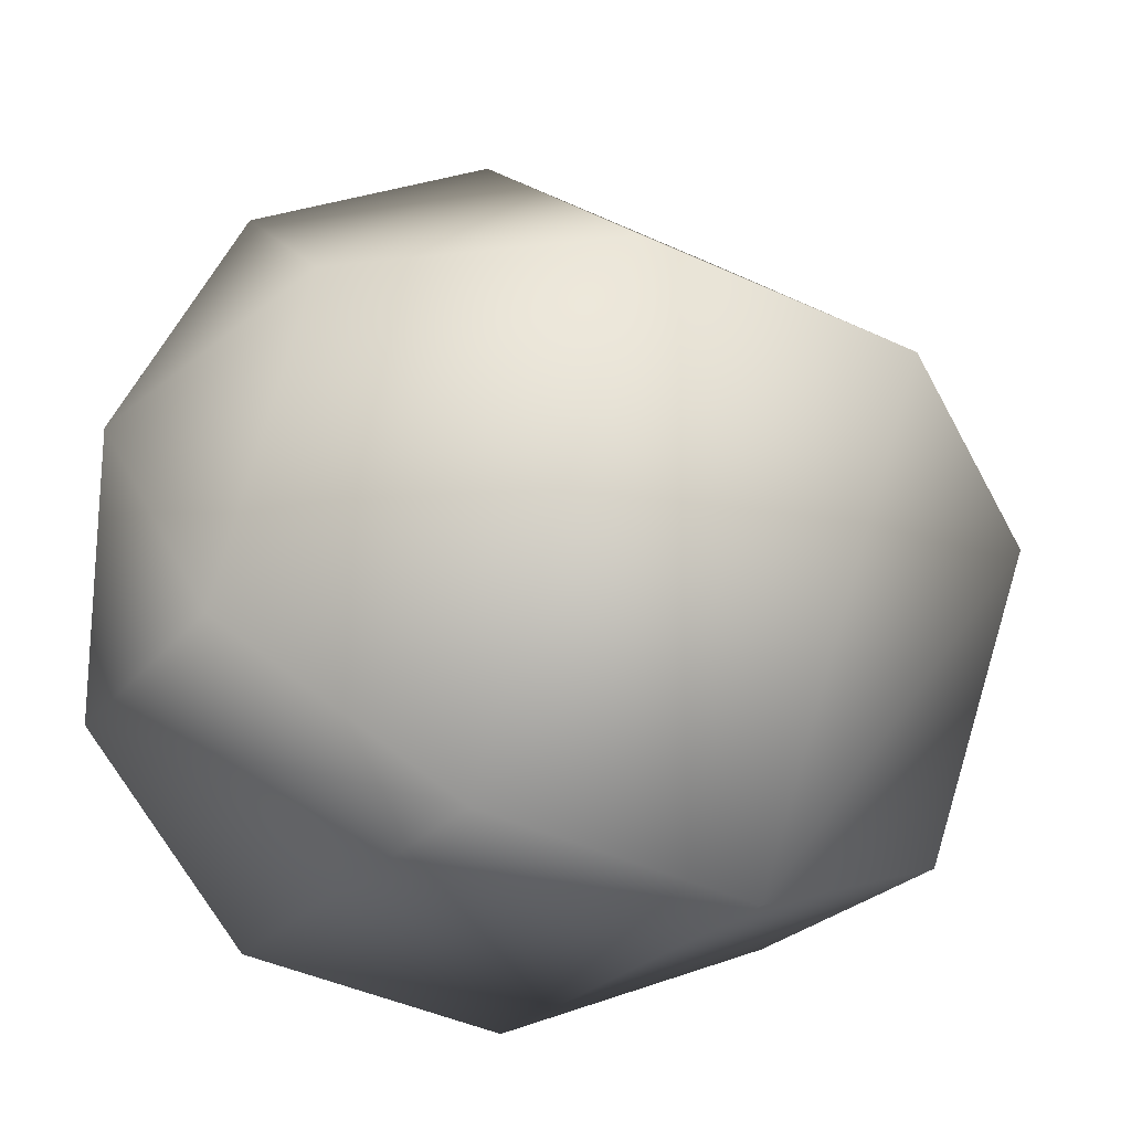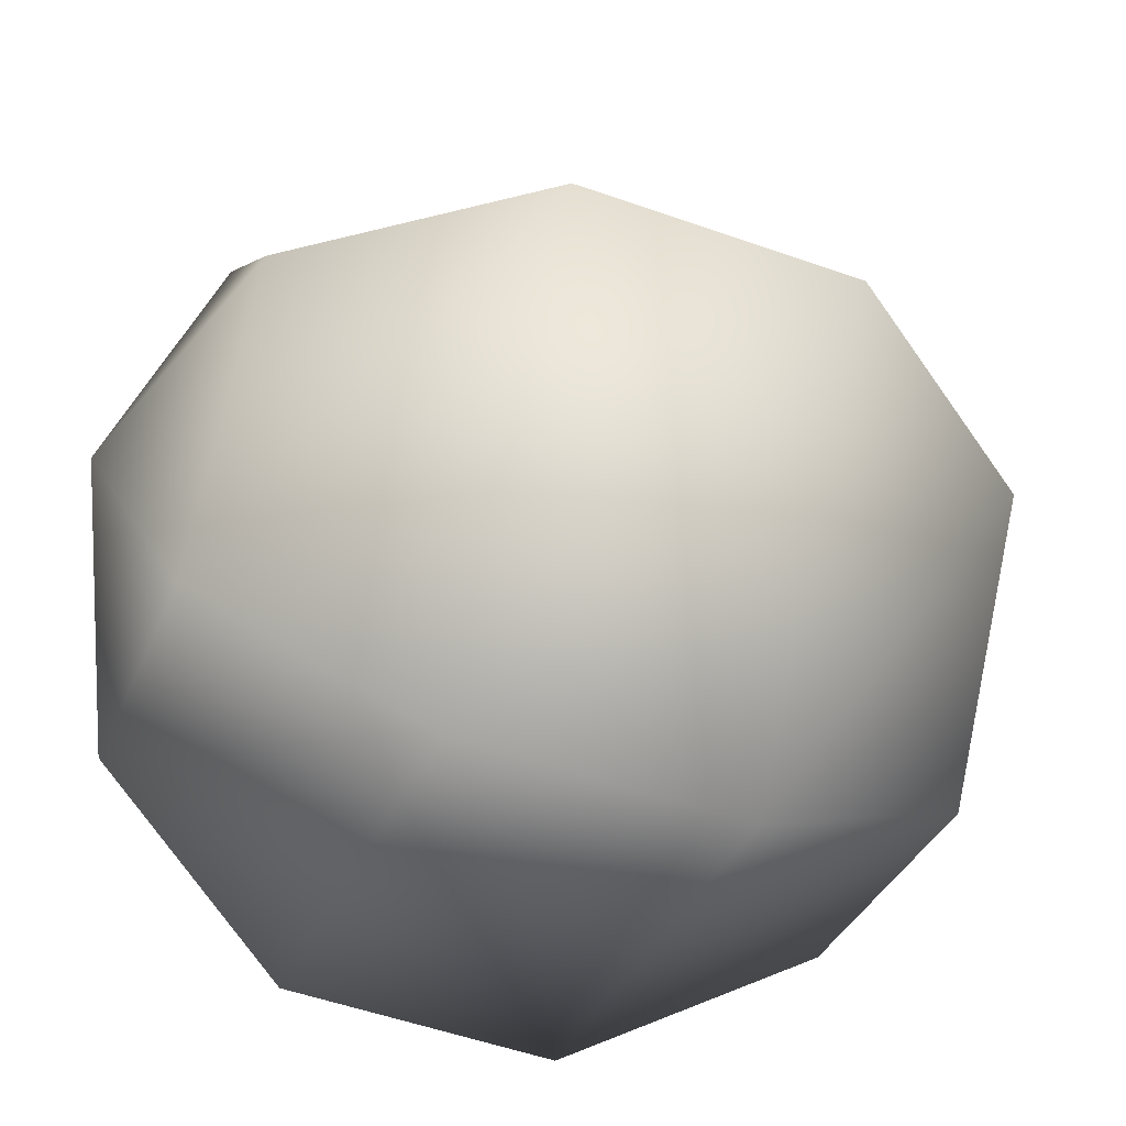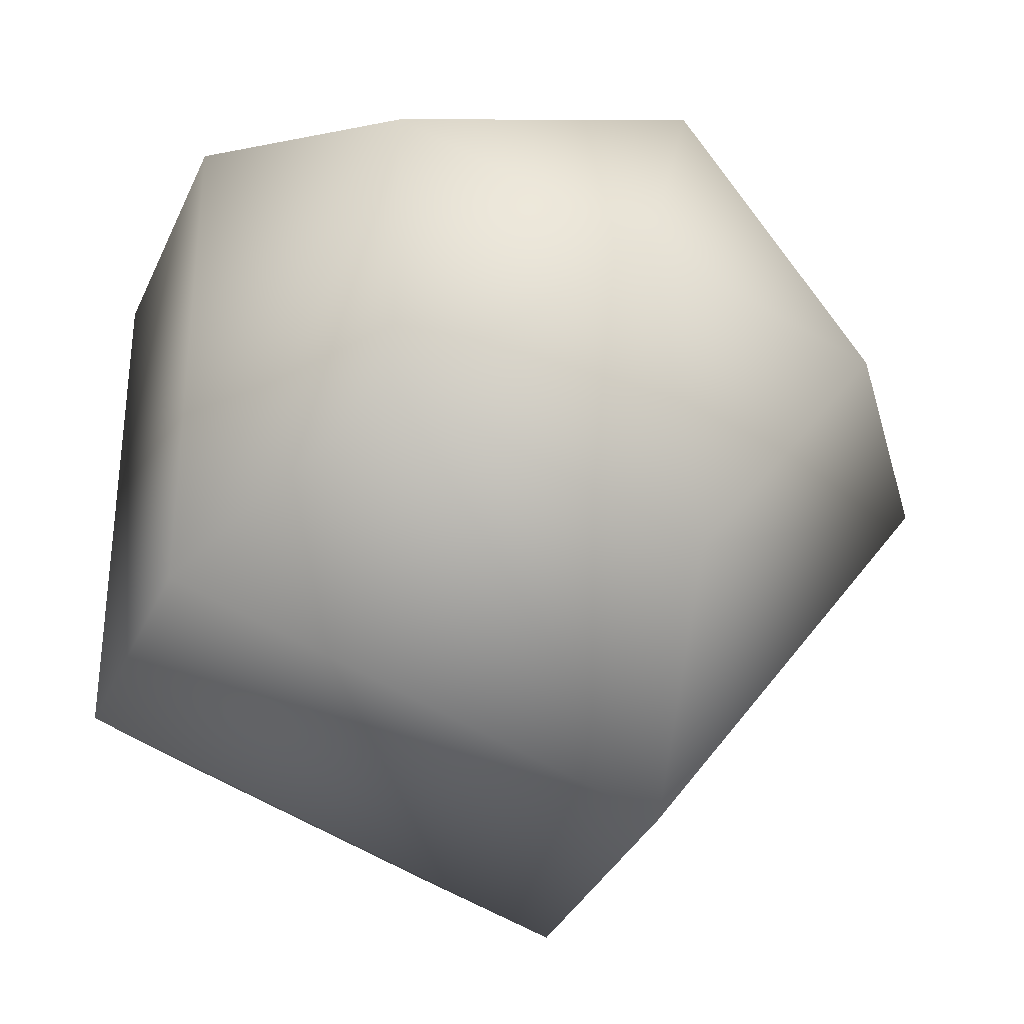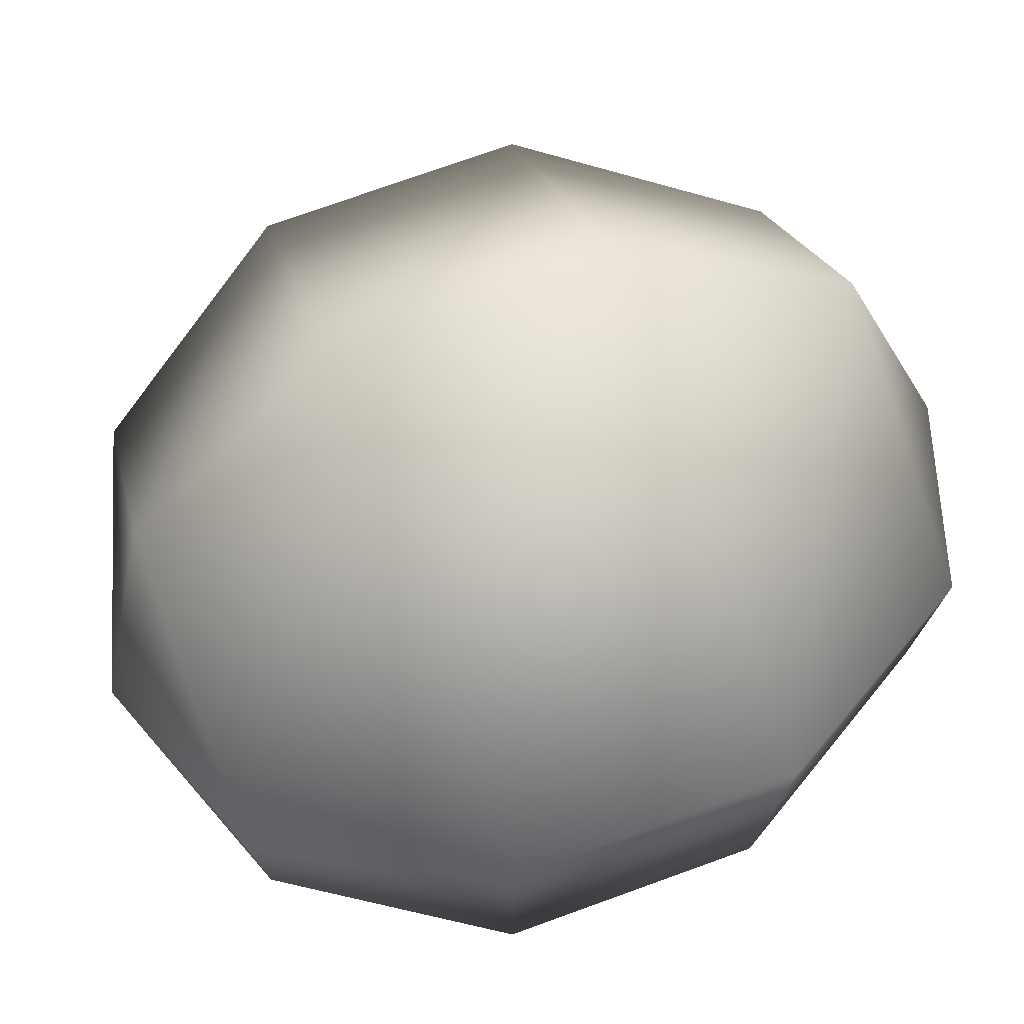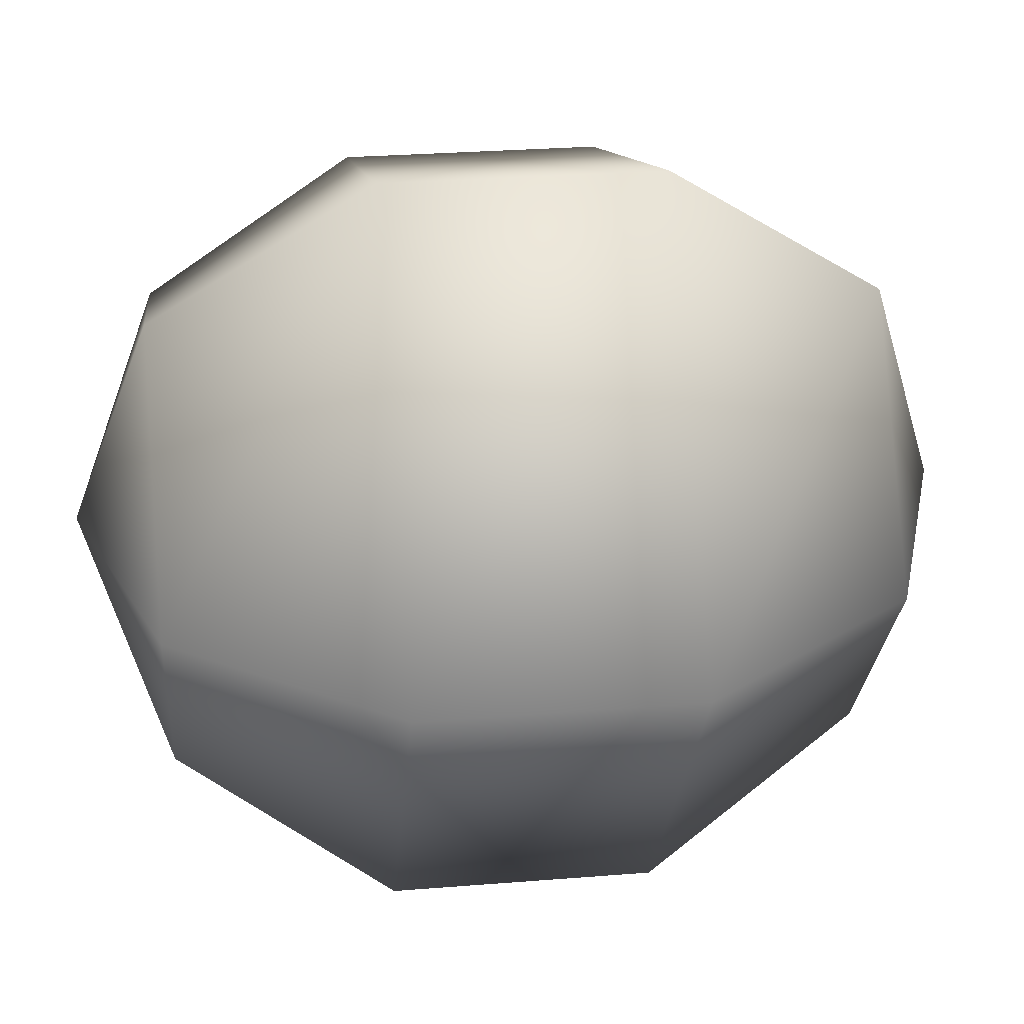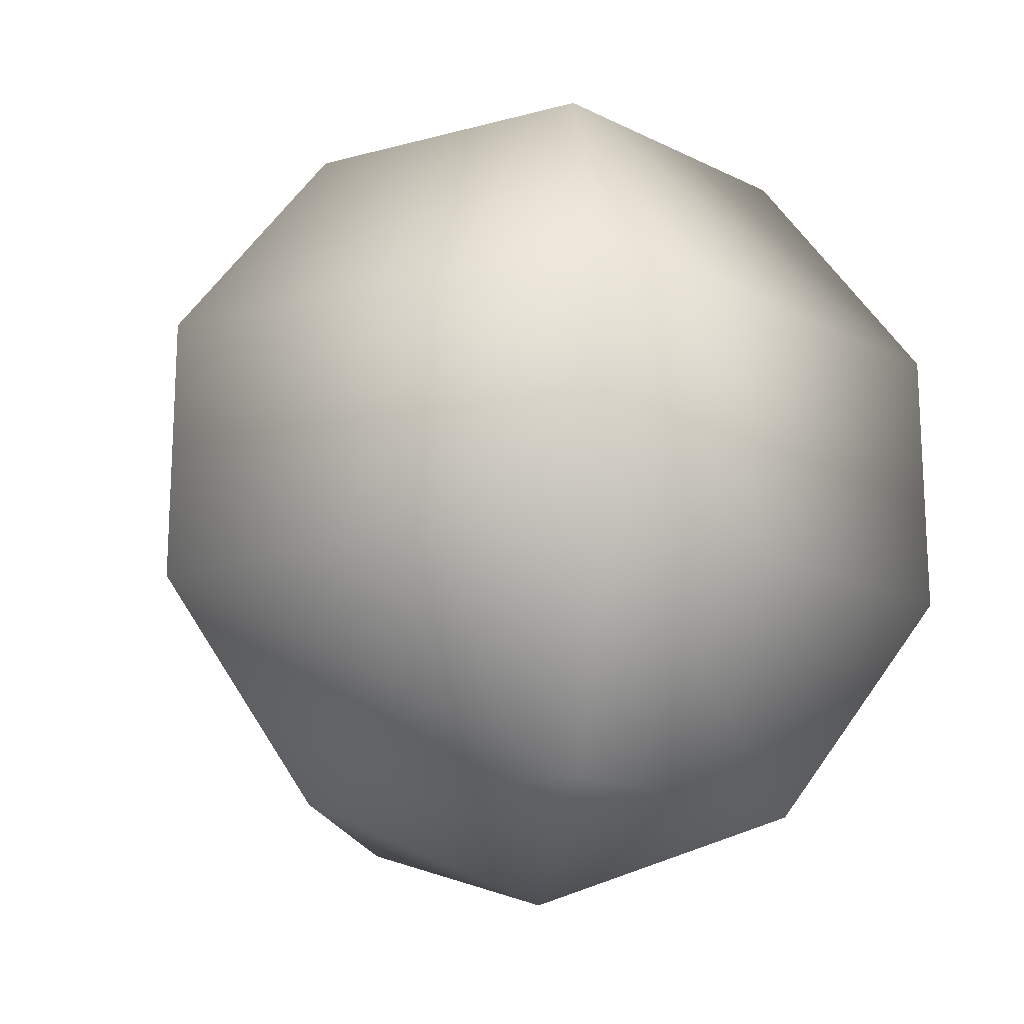
<metadata>
{"format":"obj","ext":"obj","renderer":"f3d","projection":"perspective","resolution":1024,"background":"white","views":[{"elev":-43.2,"azim":61.3,"up":"+Z"},{"elev":-52.8,"azim":69.2,"up":"+Z"},{"elev":-33.7,"azim":-21.3,"up":"+Z"},{"elev":75.2,"azim":-109.8,"up":"+Z"},{"elev":28.5,"azim":83.1,"up":"+Z"},{"elev":-17.9,"azim":-134.0,"up":"+Y"}]}
</metadata>
<code>
g default
v 0.009446 -0.04207 -0.02907
v -0.02473 -0.04207 -0.01797
v -0.02473 -0.04207 0.01797
v 0.009446 -0.04207 0.02907
v 0.03057 -0.04207 0
v 0.01528 -0.01607 -0.04704
v -0.04001 -0.01607 -0.02907
v -0.04001 -0.01607 0.02907
v 0.01528 -0.01607 0.04704
v 0.04946 -0.01607 0
v 0.01528 0.01607 -0.04704
v -0.04001 0.01607 -0.02907
v -0.04001 0.01607 0.02907
v 0.01528 0.01607 0.04704
v 0.04946 0.01607 0
v 0.009446 0.04207 -0.02907
v -0.02473 0.04207 -0.01797
v -0.02473 0.04207 0.01797
v 0.009446 0.04207 0.02907
v 0.03057 0.04207 0
v 0 -0.05201 0
v 0 0.05201 0
g pSphere1
f 1 2 6
f 6 2 7
f 2 3 7
f 7 3 8
f 3 4 8
f 8 4 9
f 4 5 9
f 9 5 10
f 5 1 10
f 10 1 6
f 6 7 11
f 11 7 12
f 7 8 12
f 12 8 13
f 8 9 13
f 13 9 14
f 9 10 14
f 14 10 15
f 10 6 15
f 15 6 11
f 11 12 16
f 16 12 17
f 12 13 17
f 17 13 18
f 13 14 18
f 18 14 19
f 14 15 19
f 19 15 20
f 15 11 20
f 20 11 16
f 2 1 21
f 3 2 21
f 4 3 21
f 5 4 21
f 1 5 21
f 16 17 22
f 17 18 22
f 18 19 22
f 19 20 22
f 20 16 22
g default
v 0.009446 -0.04207 -0.02907
v -0.02473 -0.04207 -0.01797
v -0.02473 -0.04207 0.01797
v 0.009446 -0.04207 0.02907
v 0.03057 -0.04207 0
v 0.01528 -0.01607 -0.04704
v -0.04001 -0.01607 -0.02907
v -0.04001 -0.01607 0.02907
v 0.01528 -0.01607 0.04704
v 0.04946 -0.01607 0
v 0.01528 0.01607 -0.04704
v -0.04001 0.01607 -0.02907
v -0.04001 0.01607 0.02907
v 0.01528 0.01607 0.04704
v 0.04946 0.01607 0
v 0.009446 0.04207 -0.02907
v -0.02473 0.04207 -0.01797
v -0.02473 0.04207 0.01797
v 0.009446 0.04207 0.02907
v 0.03057 0.04207 0
v 0 -0.05201 0
v 0 0.05201 0
g pSphere1
f 23 24 28
f 28 24 29
f 24 25 29
f 29 25 30
f 25 26 30
f 30 26 31
f 26 27 31
f 31 27 32
f 27 23 32
f 32 23 28
f 28 29 33
f 33 29 34
f 29 30 34
f 34 30 35
f 30 31 35
f 35 31 36
f 31 32 36
f 36 32 37
f 32 28 37
f 37 28 33
f 33 34 38
f 38 34 39
f 34 35 39
f 39 35 40
f 35 36 40
f 40 36 41
f 36 37 41
f 41 37 42
f 37 33 42
f 42 33 38
f 24 23 43
f 25 24 43
f 26 25 43
f 27 26 43
f 23 27 43
f 38 39 44
f 39 40 44
f 40 41 44
f 41 42 44
f 42 38 44

</code>
